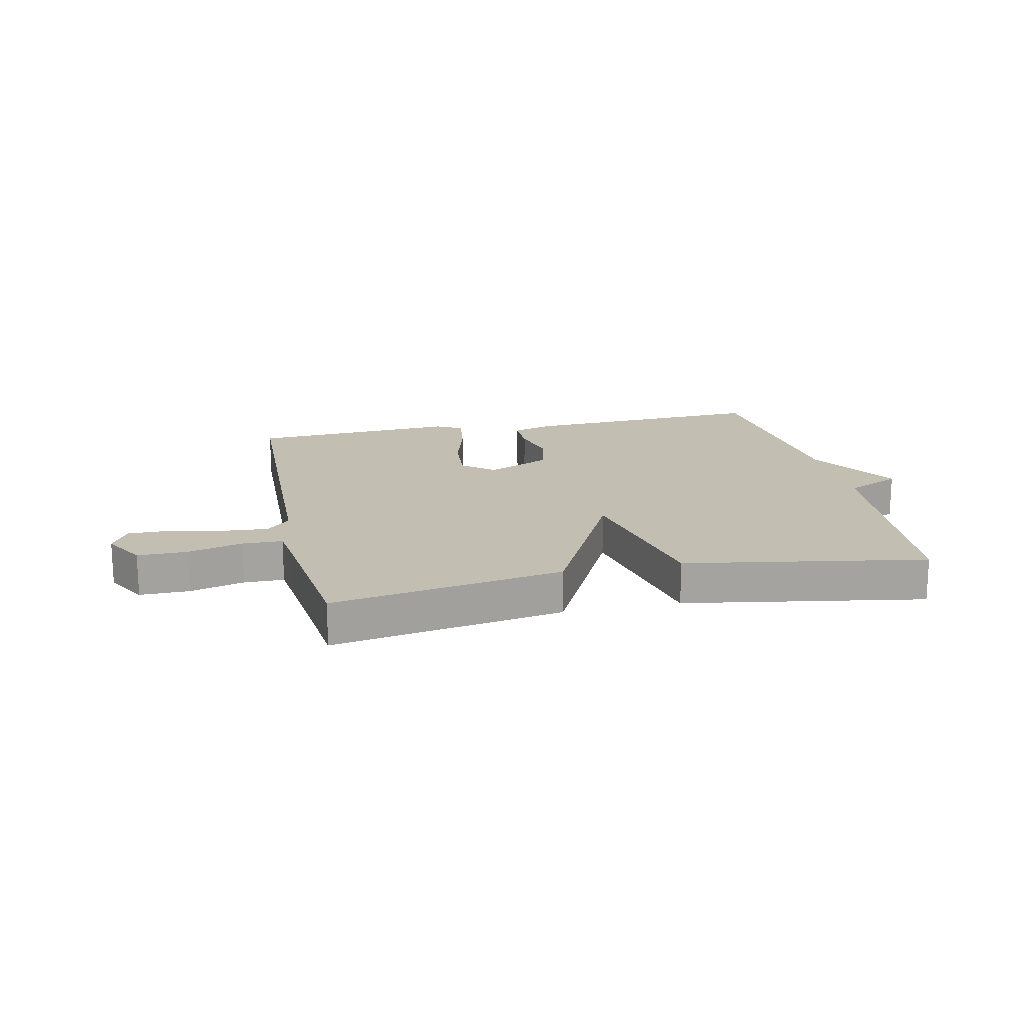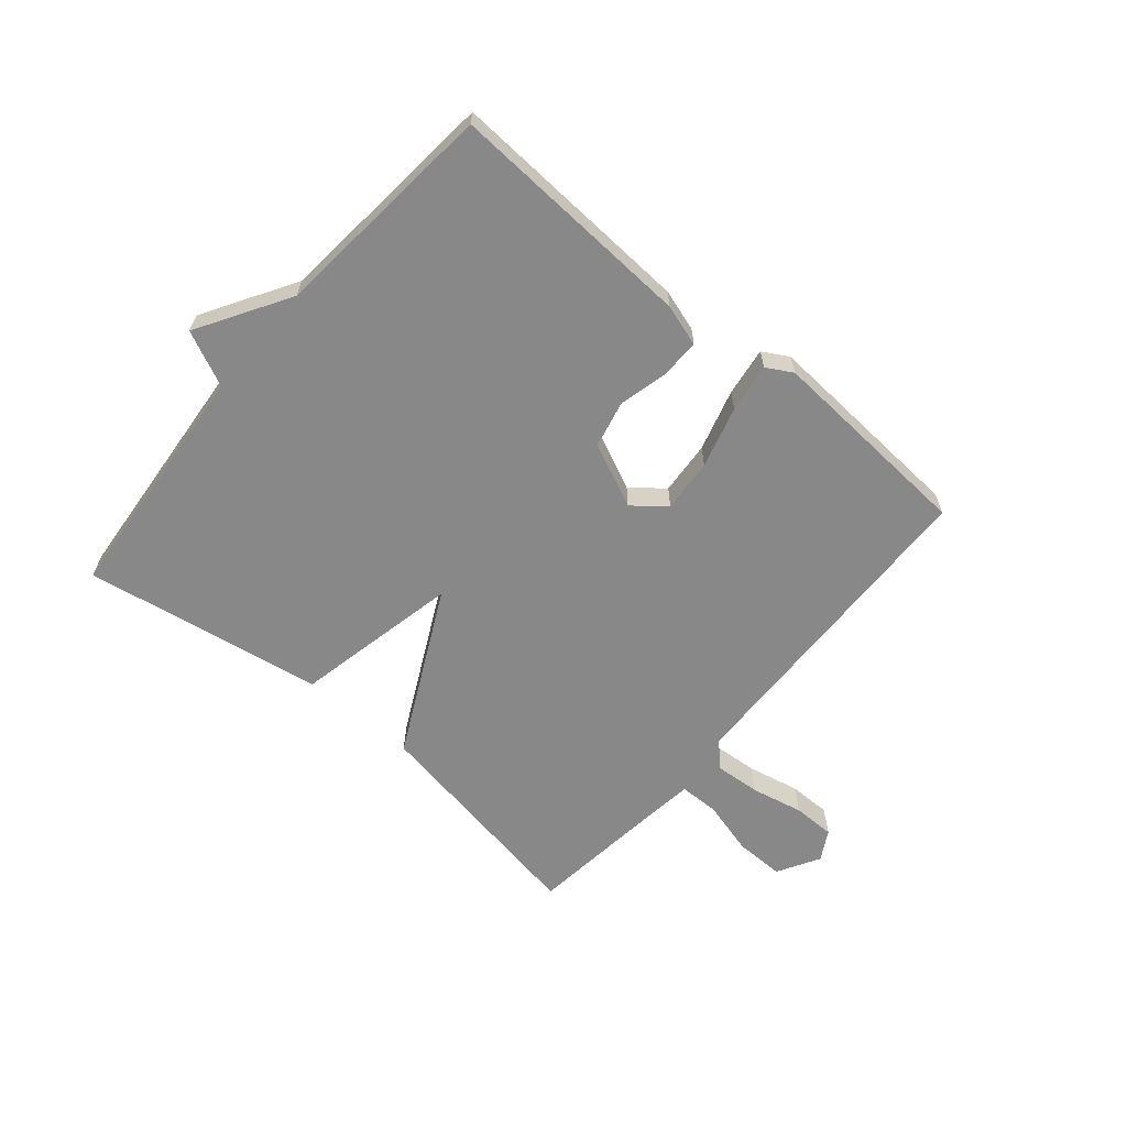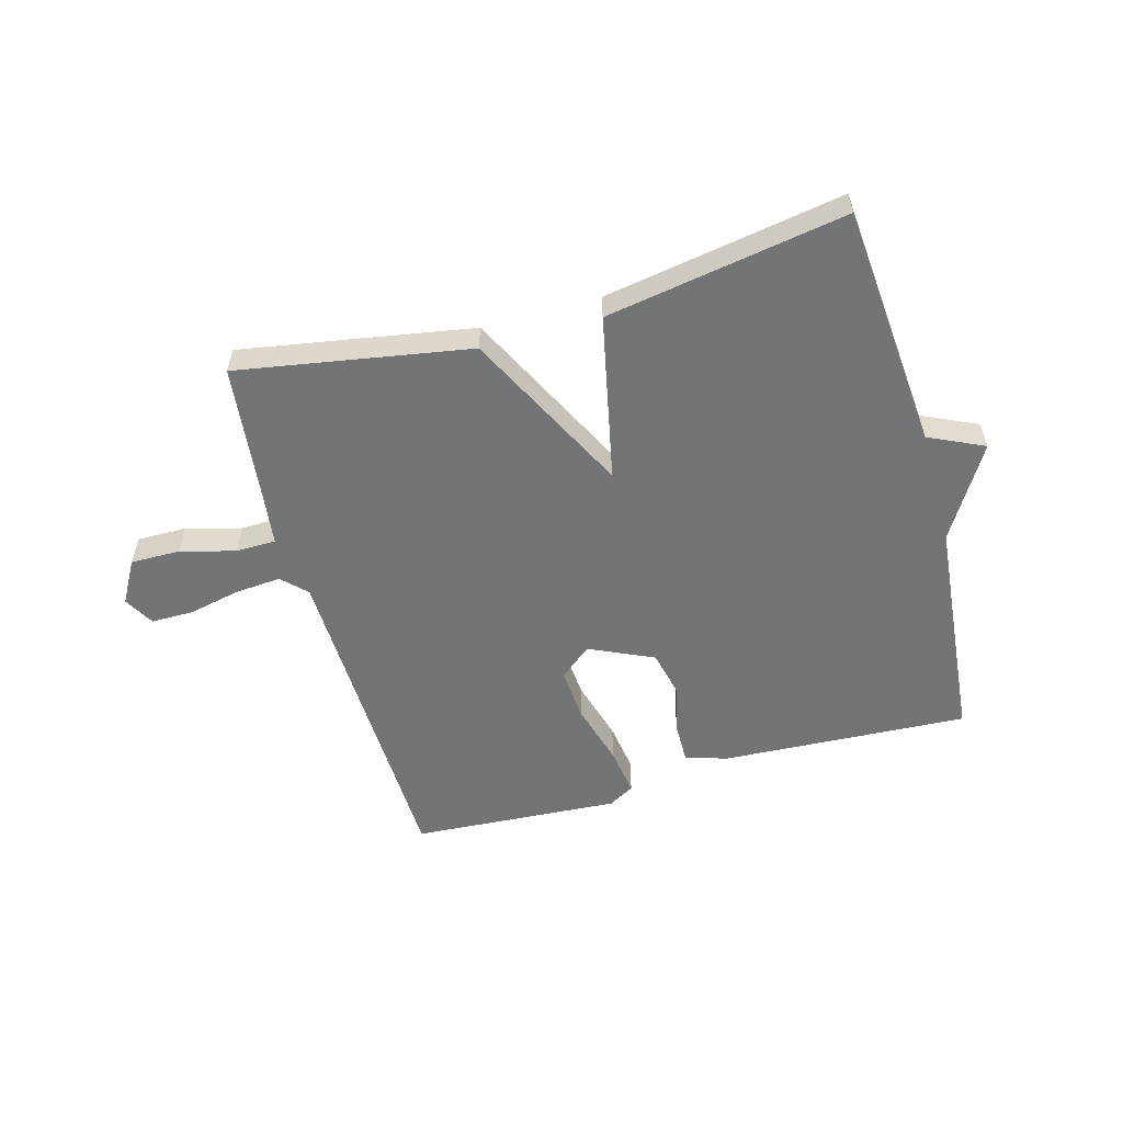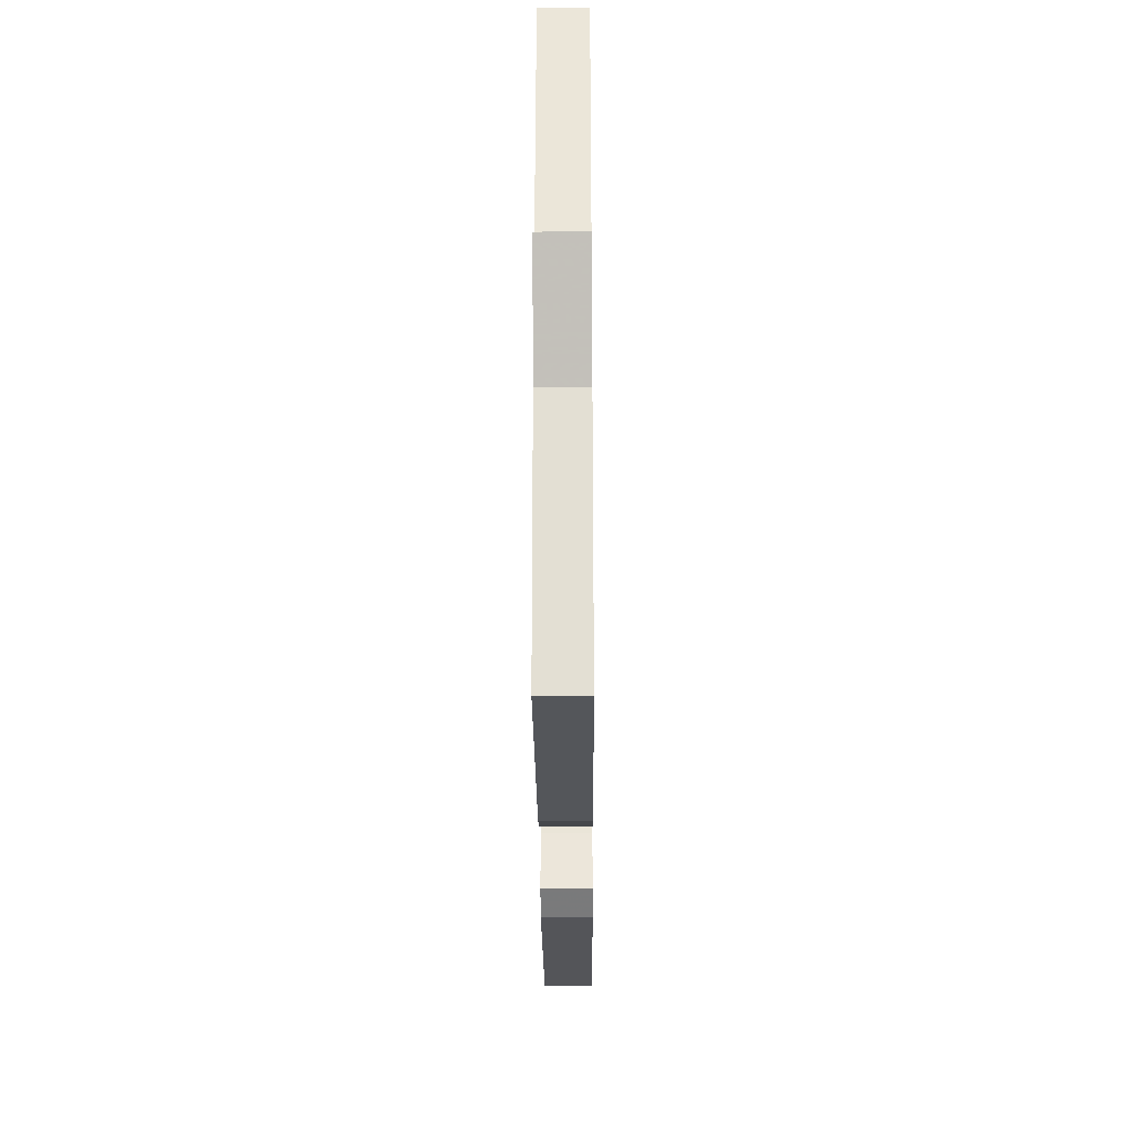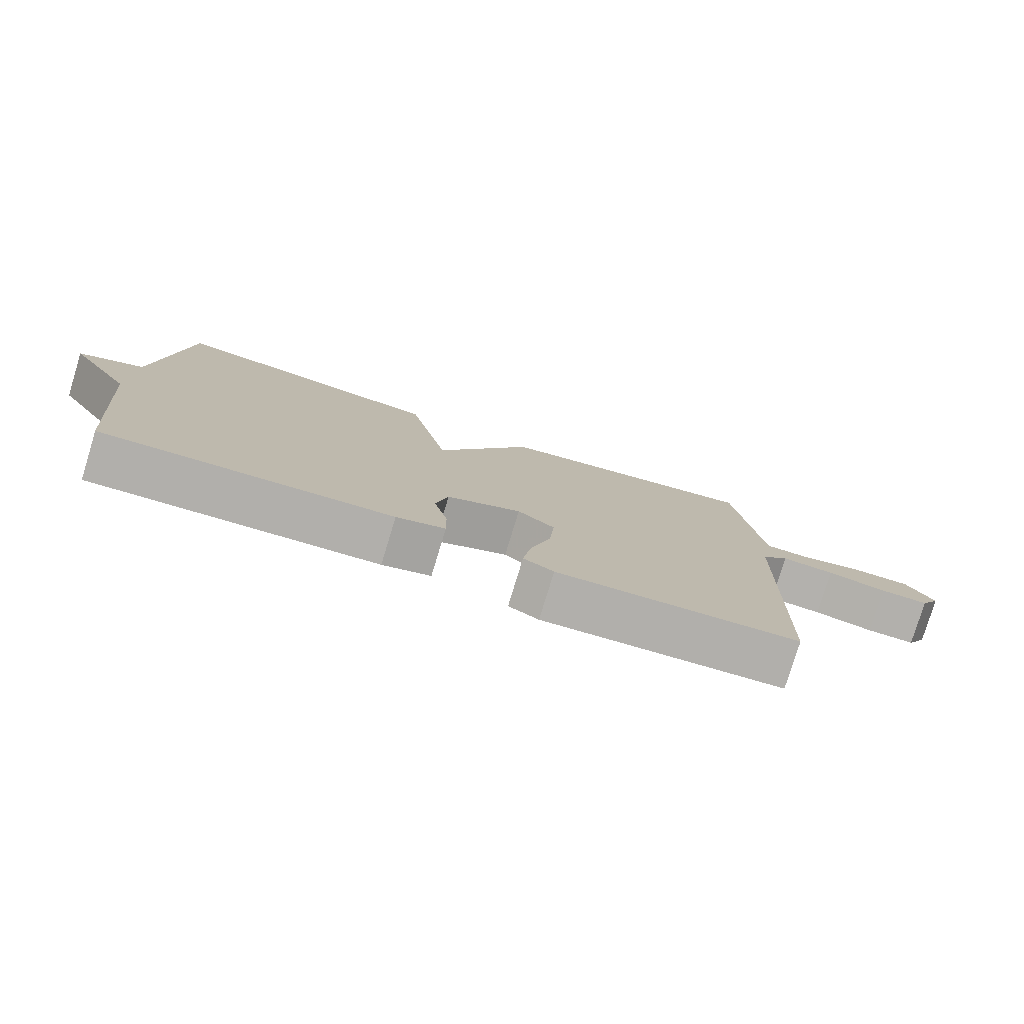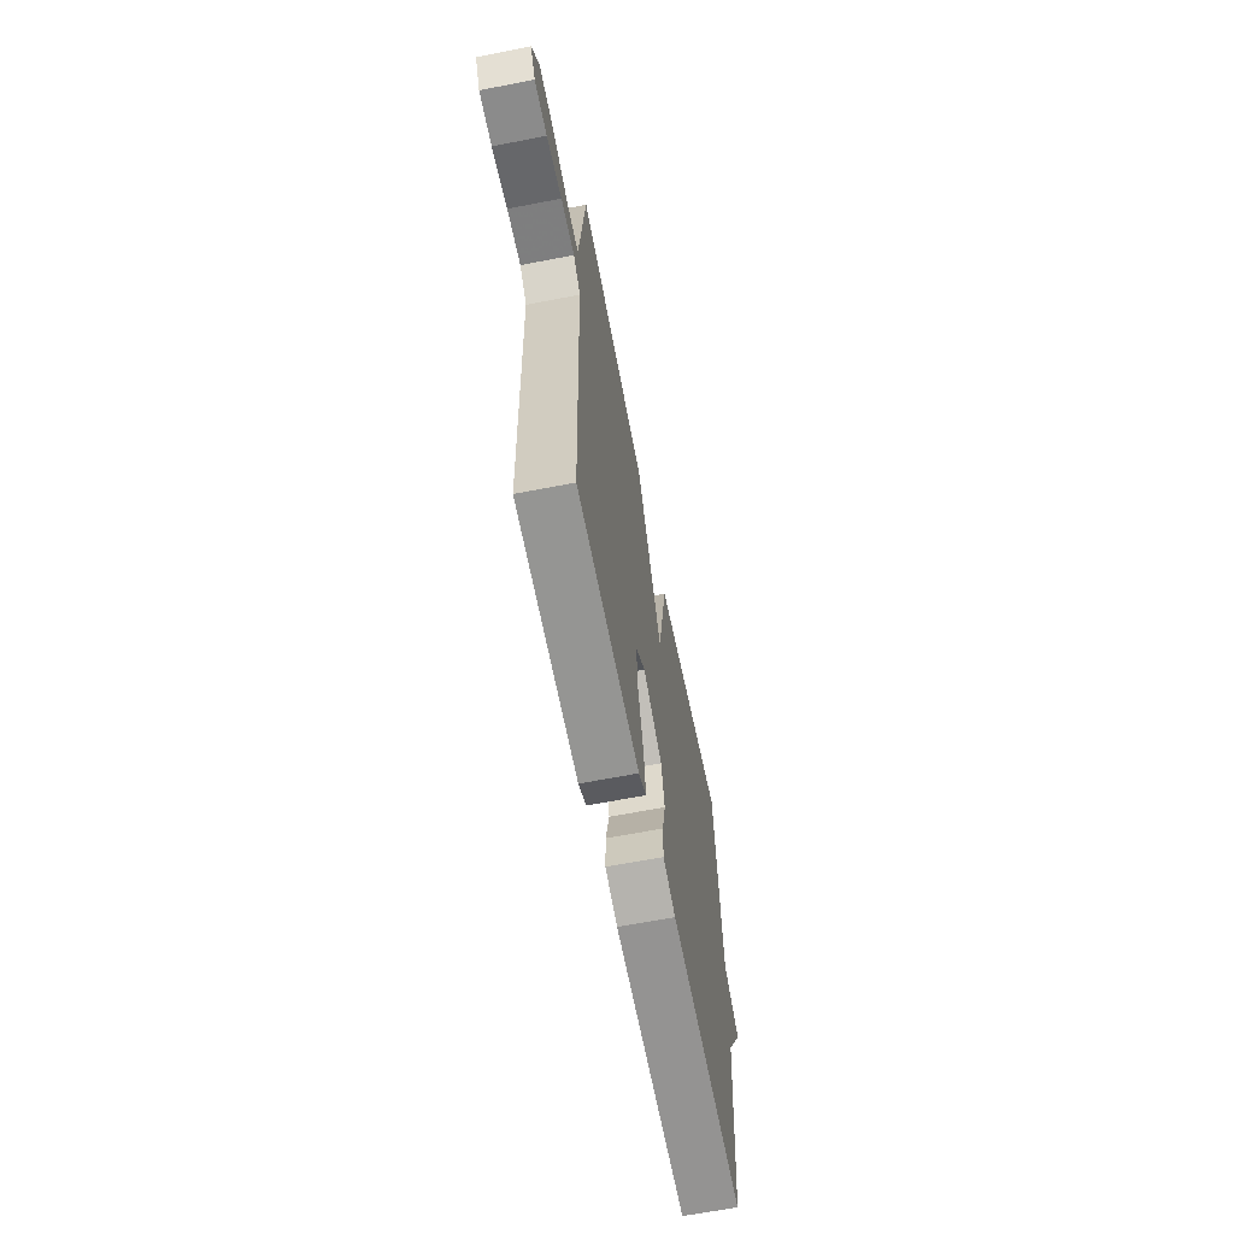
<metadata>
{"format":"obj","ext":"obj","renderer":"f3d","projection":"perspective","resolution":1024,"background":"white","views":[{"elev":17.4,"azim":-12.1,"up":"+Y"},{"elev":-62.9,"azim":139.7,"up":"+Y"},{"elev":-56.1,"azim":15.6,"up":"+Y"},{"elev":-28.5,"azim":90.4,"up":"+Z"},{"elev":-78.8,"azim":163.0,"up":"+Z"},{"elev":-63.8,"azim":-78.8,"up":"+Z"}]}
</metadata>
<code>
v 0.5 0.07 0.5
v 0.536 0.07 0.086
v 0.63 0.07 0.042
v 0.536 0.07 -0.114
v 0.5 0.07 -0.5
v 0.08 0.07 -0.477
v 0.009 0.07 -0.455
v 0.01 0.07 -0.388
v 0.03 0.07 -0.304
v 0.012 0.07 -0.225
v -0.097 0.07 -0.175
v -0.151 0.07 -0.219
v -0.144 0.07 -0.31
v -0.114 0.07 -0.415
v -0.102 0.07 -0.498
v -0.146 0.07 -0.523
v -0.5 0.07 -0.5
v -0.517 0.07 0.065
v -0.557 0.07 0.105
v -0.635 0.07 0.099
v -0.723 0.07 0.08
v -0.795 0.07 0.08
v -0.824 0.07 0.131
v -0.783 0.07 0.203
v -0.699 0.07 0.202
v -0.606 0.07 0.177
v -0.538 0.07 0.178
v -0.528 0.07 0.256
v -0.5 0.07 0.5
v -0.107 0.07 0.432
v 0.034 0.07 0.151
v 0.093 0.07 0.432
v 0.5 0 0.5
v 0.536 0 0.086
v 0.63 0 0.042
v 0.536 0 -0.114
v 0.5 0 -0.5
v 0.08 0 -0.477
v 0.009 0 -0.455
v 0.01 0 -0.388
v 0.03 0 -0.304
v 0.012 0 -0.225
v -0.097 0 -0.175
v -0.151 0 -0.219
v -0.144 0 -0.31
v -0.114 0 -0.415
v -0.102 0 -0.498
v -0.146 0 -0.523
v -0.5 0 -0.5
v -0.517 0 0.065
v -0.557 0 0.105
v -0.635 0 0.099
v -0.723 0 0.08
v -0.795 0 0.08
v -0.824 0 0.131
v -0.783 0 0.203
v -0.699 0 0.202
v -0.606 0 0.177
v -0.538 0 0.178
v -0.528 0 0.256
v -0.5 0 0.5
v -0.107 0 0.432
v 0.034 0 0.151
v 0.093 0 0.432
f 31 32 1 2
f 28 29 30 31
f 27 28 31
f 2 3 4
f 31 2 4
f 27 31 4
f 26 27 4
f 24 25 26
f 23 24 26
f 22 23 26
f 21 22 26
f 20 21 26
f 19 20 26
f 18 19 26 4
f 16 17 18
f 15 16 18
f 14 15 18
f 13 14 18
f 12 13 18
f 11 12 18
f 10 11 18 4
f 4 5 6
f 10 4 6
f 9 10 6
f 6 7 8 9
f 34 33 64 63
f 63 62 61 60
f 63 60 59
f 36 35 34
f 36 34 63
f 36 63 59
f 36 59 58
f 58 57 56
f 58 56 55
f 58 55 54
f 58 54 53
f 58 53 52
f 58 52 51
f 36 58 51 50
f 50 49 48
f 50 48 47
f 50 47 46
f 50 46 45
f 50 45 44
f 50 44 43
f 36 50 43 42
f 38 37 36
f 38 36 42
f 38 42 41
f 41 40 39 38
f 1 33 34 2
f 2 34 35 3
f 3 35 36 4
f 4 36 37 5
f 5 37 38 6
f 6 38 39 7
f 7 39 40 8
f 8 40 41 9
f 9 41 42 10
f 10 42 43 11
f 11 43 44 12
f 12 44 45 13
f 13 45 46 14
f 14 46 47 15
f 15 47 48 16
f 16 48 49 17
f 17 49 50 18
f 18 50 51 19
f 19 51 52 20
f 20 52 53 21
f 21 53 54 22
f 22 54 55 23
f 23 55 56 24
f 24 56 57 25
f 25 57 58 26
f 26 58 59 27
f 27 59 60 28
f 28 60 61 29
f 29 61 62 30
f 30 62 63 31
f 31 63 64 32
f 32 64 33 1

</code>
